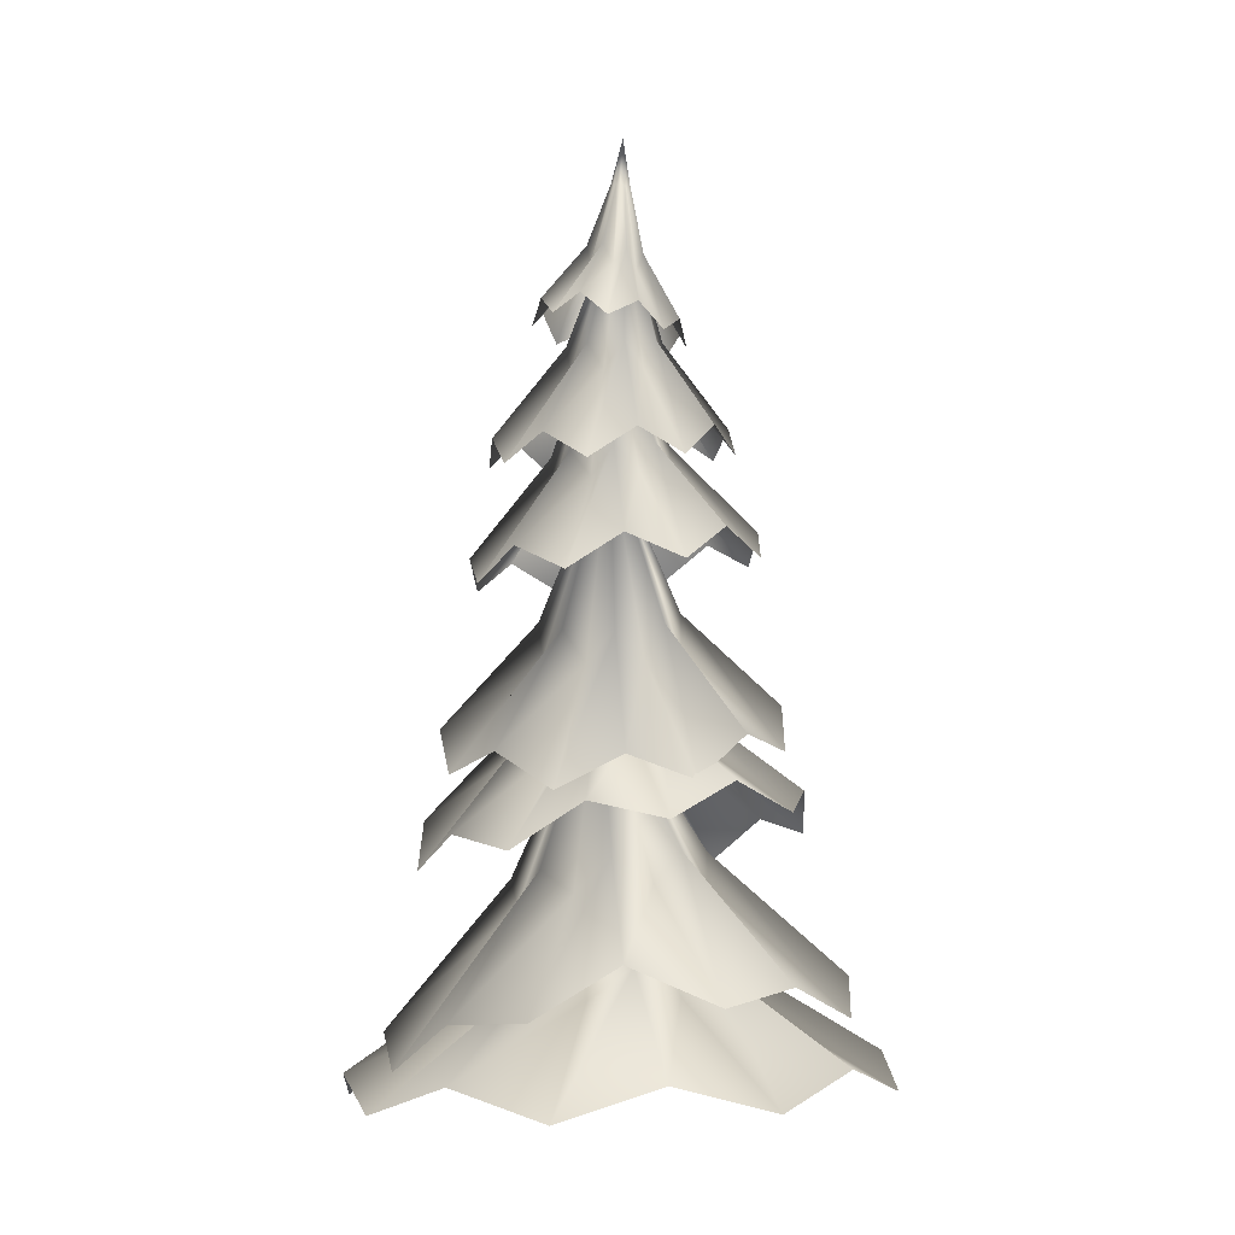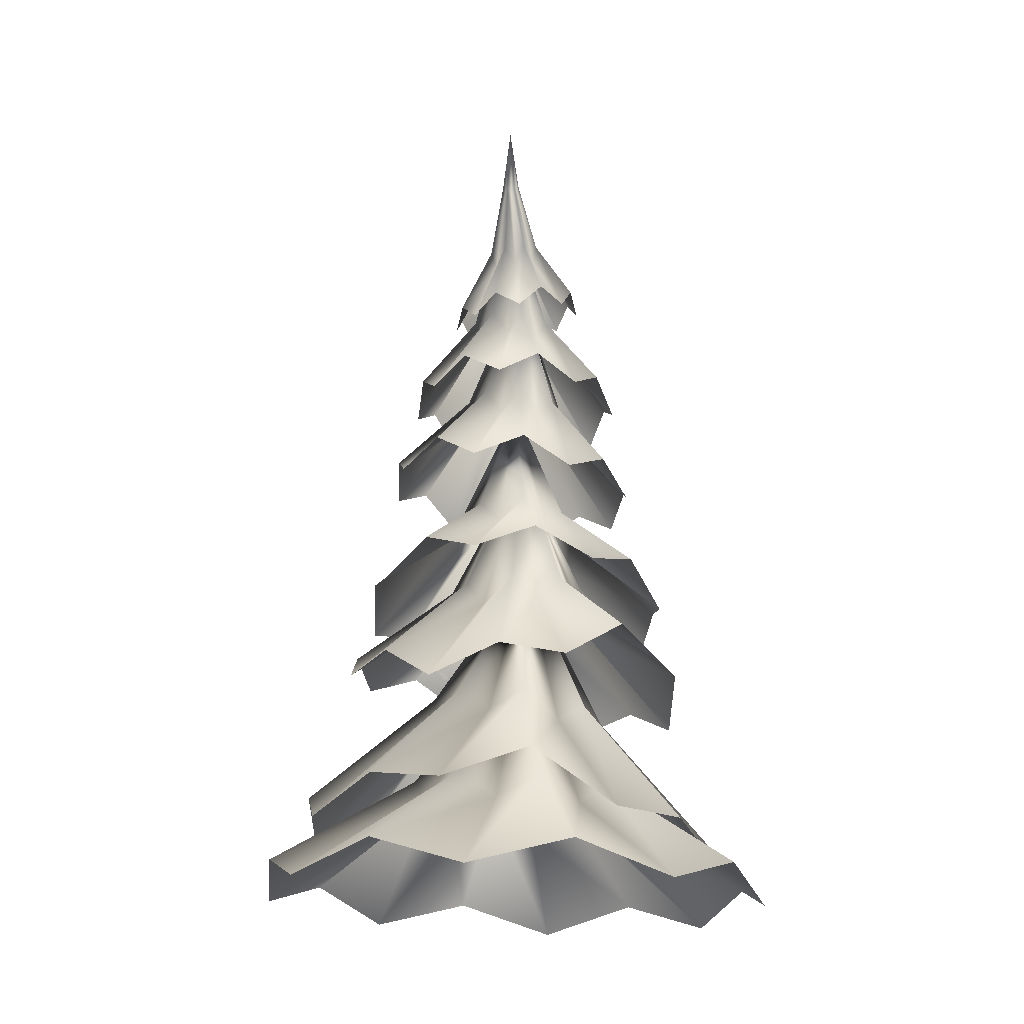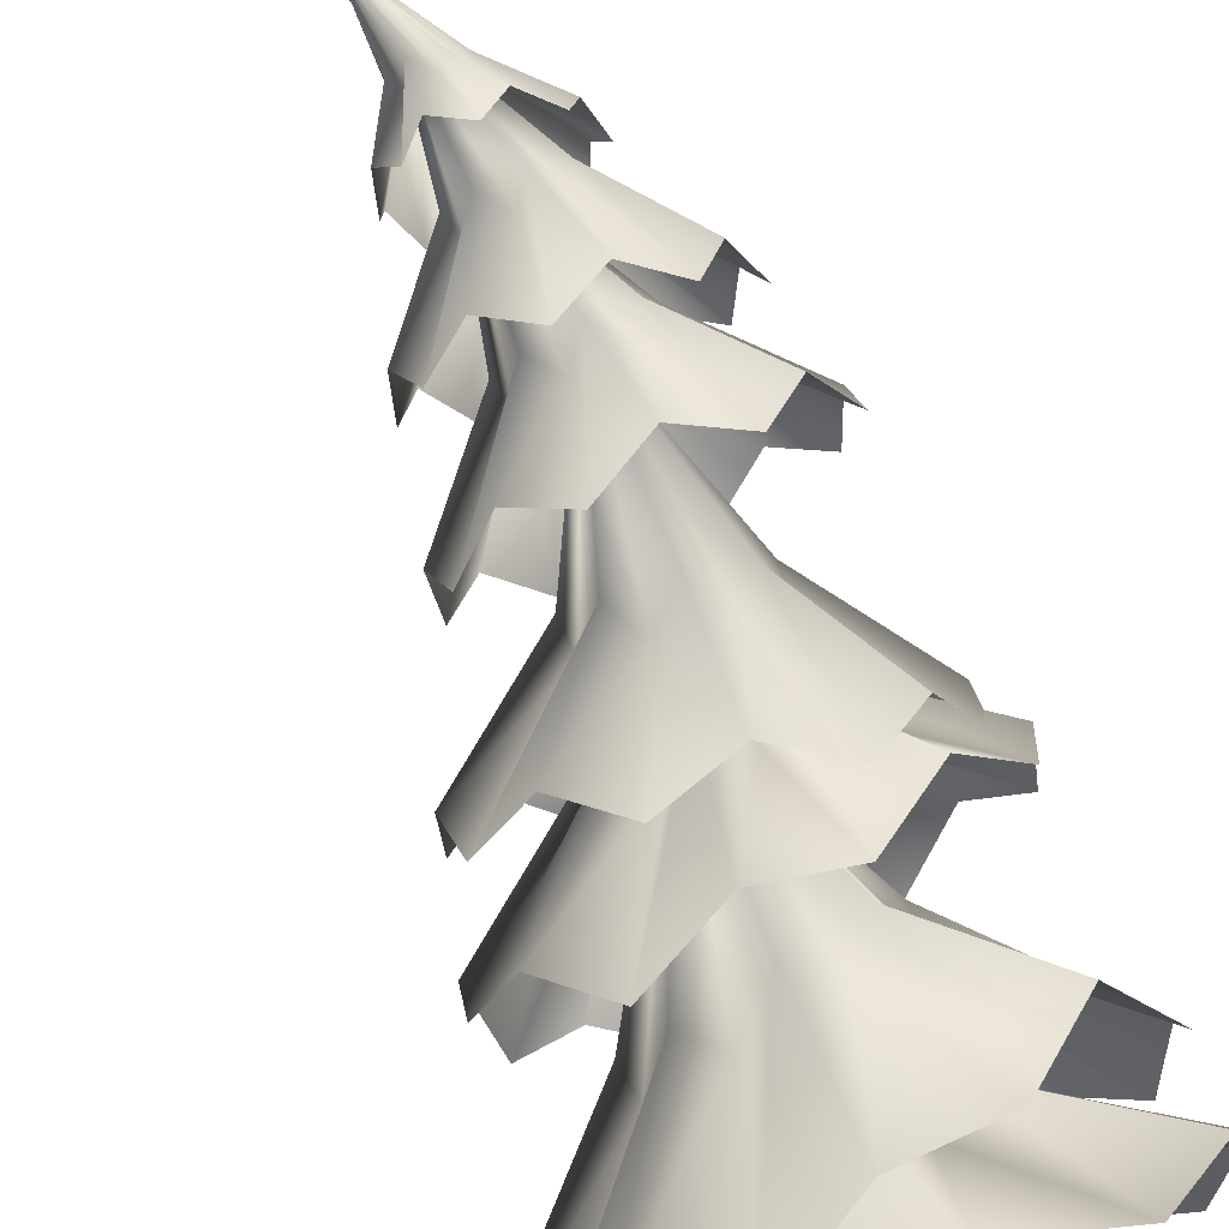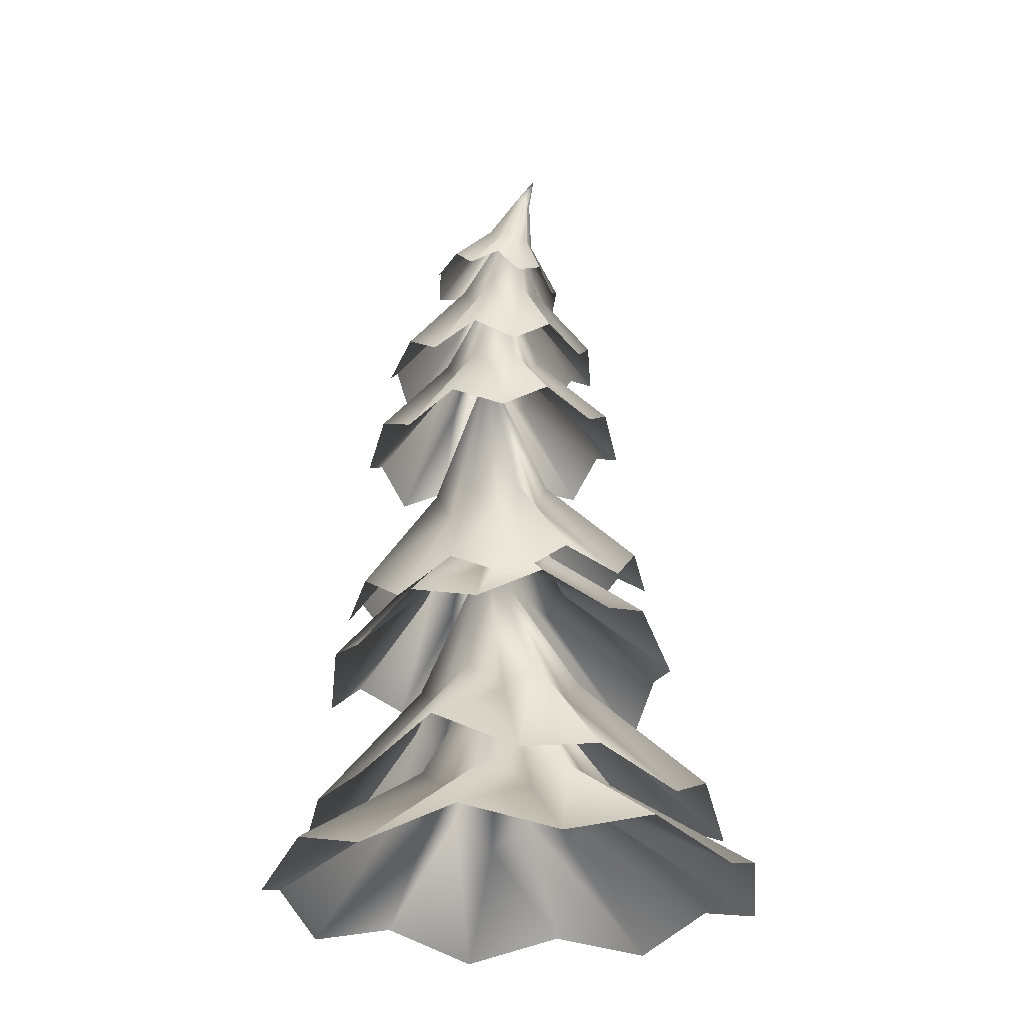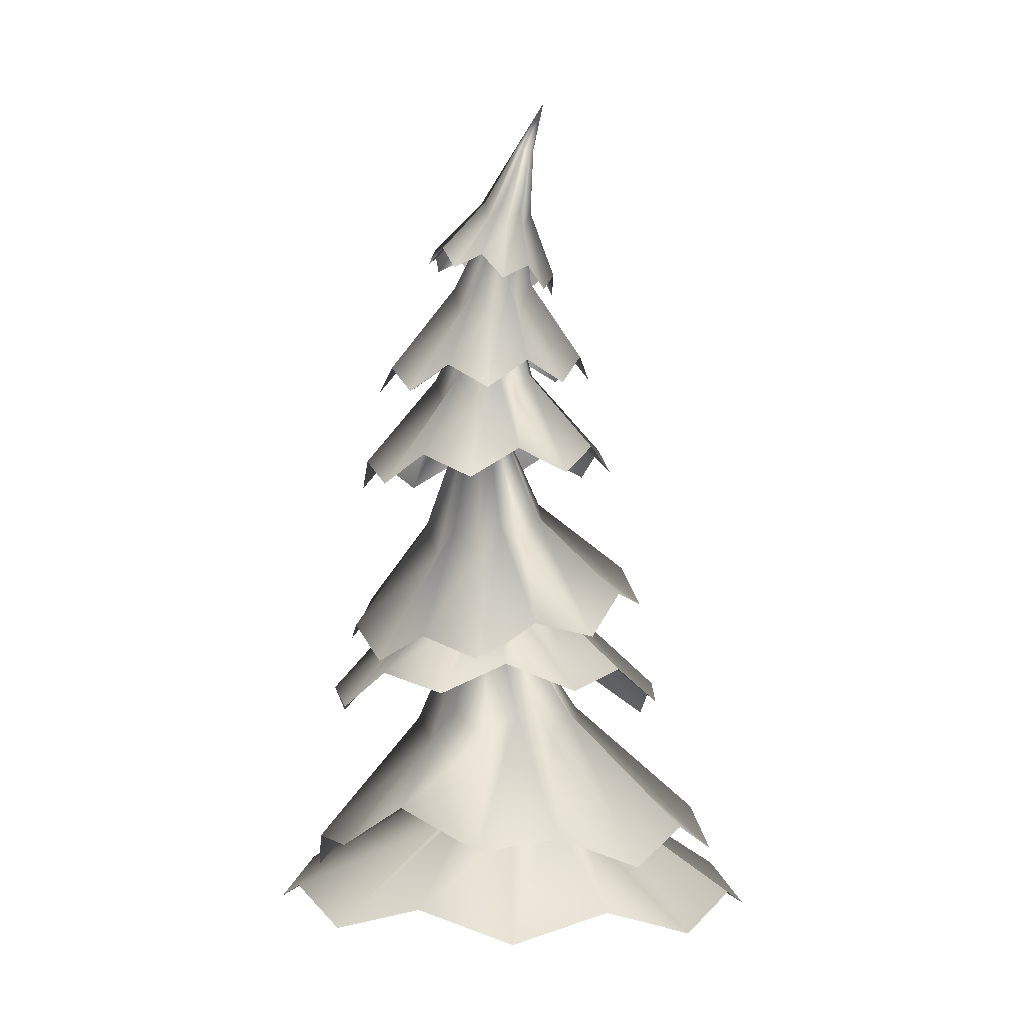
<metadata>
{"format":"obj","ext":"obj","renderer":"f3d","projection":"perspective","resolution":1024,"background":"white","views":[{"elev":-1.1,"azim":46.0,"up":"+Y"},{"elev":-22.9,"azim":-137.3,"up":"+Y"},{"elev":79.2,"azim":-19.4,"up":"+Z"},{"elev":-22.0,"azim":67.7,"up":"+Y"},{"elev":3.7,"azim":78.1,"up":"+Y"}]}
</metadata>
<code>
o Pine_Leaves_#2_Mesh.035
v 0.406 2.583 -0.3167
v 0.2395 2.714 -0.4469
v 0.06036 2.593 -0.5388
v -0.1479 2.714 -0.5187
v -0.3437 2.585 -0.4542
v -0.4763 2.697 -0.2946
v -0.5725 2.563 -0.1051
v -0.5502 2.674 0.1011
v -0.4848 2.541 0.3067
v -0.3194 2.657 0.4337
v -0.1291 2.531 0.5329
v 0.07809 2.656 0.5013
v 0.2792 2.539 0.4382
v 0.4023 2.673 0.2673
v 0.4979 2.561 0.08506
v 0.4662 2.697 -0.1242
v 0.1292 2.966 -0.1625
v 0.04821 3.092 -0.231
v -0.01406 2.969 -0.2545
v -0.1111 3.091 -0.2597
v -0.1801 2.964 -0.2181
v -0.2442 3.082 -0.1661
v -0.2723 2.954 -0.07324
v -0.2725 3.071 -0.003351
v -0.2351 2.943 0.09598
v -0.1778 3.063 0.1325
v -0.0896 2.94 0.1888
v -0.01635 3.064 0.1603
v 0.07733 2.945 0.1503
v 0.1158 3.073 0.06447
v 0.1673 2.956 0.004542
v 0.1419 3.085 -0.09732
v -0.201 3.748 -0.2282
v -0.08466 3.039 -0.3742
v -0.2212 3.138 -0.3557
v -0.3274 3.061 -0.2767
v -0.4031 3.178 -0.1838
v -0.4317 3.114 -0.04367
v -0.4099 3.234 0.05606
v -0.3386 3.168 0.1861
v -0.2401 3.274 0.2235
v -0.1039 3.19 0.2803
v 0.00773 3.274 0.2235
v 0.1371 3.168 0.1861
v 0.1907 3.234 0.05606
v 0.2446 3.114 -0.04367
v 0.2008 3.178 -0.1838
v 0.1532 3.061 -0.2767
v 0.02989 3.138 -0.3557
v -0.1324 3.374 -0.2503
v -0.2038 3.469 -0.2621
v -0.2348 3.383 -0.2107
v -0.2814 3.486 -0.1924
v -0.2808 3.406 -0.1154
v -0.2868 3.51 -0.09449
v -0.2439 3.429 -0.02078
v -0.2172 3.527 -0.02565
v -0.1459 3.439 0.01824
v -0.1132 3.527 -0.02564
v -0.04375 3.429 -0.02078
v -0.03533 3.51 -0.09449
v 0.002864 3.406 -0.1154
v -0.02936 3.486 -0.1924
v -0.03376 3.383 -0.2107
v -0.0992 3.469 -0.2621
v -0.364 4.078 -0.3905
v 0.5693 2.139 -0.2976
v 0.3924 2.259 -0.4696
v 0.1237 2.634 -0.1989
v 0.2092 2.509 -0.1208
v 0.1987 2.117 -0.6196
v 0.05436 2.5 -0.2552
v -0.05426 2.223 -0.6214
v -0.06171 2.617 -0.2613
v -0.2928 2.069 -0.5889
v -0.1497 2.479 -0.2412
v -0.4808 2.173 -0.4129
v -0.237 2.595 -0.1735
v -0.6216 2.023 -0.216
v -0.2844 2.458 -0.08546
v -0.6353 2.139 0.04197
v -0.299 2.579 0.01474
v -0.5878 2.006 0.2847
v -0.2693 2.45 0.1217
v -0.4192 2.141 0.4746
v -0.2096 2.58 0.1927
v -0.207 2.028 0.6127
v -0.1122 2.459 0.2573
v 0.03898 2.179 0.6234
v -0.0216 2.596 0.2544
v 0.2906 2.076 0.5717
v 0.09316 2.481 0.241
v 0.4626 2.228 0.4034
v 0.153 2.619 0.1641
v 0.6092 2.122 0.1928
v 0.2256 2.502 0.08403
v 0.6056 2.262 -0.04845
v 0.2125 2.634 -0.02344
v -0.1725 3.295 -0.1037
v 0.248 1.178 0.596
v 0.4776 1.328 0.4109
v 0.1969 1.835 0.2
v 0.09736 1.694 0.2721
v 0.6297 1.216 0.1459
v 0.2553 1.71 0.0843
v 0.6535 1.4 -0.1226
v 0.2681 1.865 -0.02274
v 0.5869 1.317 -0.4296
v 0.2358 1.751 -0.1571
v 0.3999 1.506 -0.6138
v 0.1609 1.909 -0.2288
v 0.1426 1.422 -0.7953
v 0.04951 1.794 -0.3113
v -0.1374 1.586 -0.7746
v -0.06281 1.94 -0.2971
v -0.4441 1.469 -0.7348
v -0.1947 1.813 -0.2871
v -0.6426 1.589 -0.5074
v -0.2716 1.942 -0.1867
v -0.8275 1.428 -0.2817
v -0.3531 1.796 -0.0982
v -0.8173 1.514 0.03088
v -0.3423 1.911 0.03757
v -0.7821 1.325 0.2966
v -0.3325 1.754 0.144
v -0.56 1.407 0.5216
v -0.234 1.868 0.2433
v -0.336 1.222 0.6592
v -0.1458 1.712 0.297
v -0.02385 1.331 0.6776
v -0.01076 1.836 0.3102
v -0.02306 2.624 0.02246
v 0.3339 0.9367 -0.8305
v 0.00706 0.982 -0.9012
v -0.03756 1.471 -0.3723
v 0.09798 1.354 -0.3525
v -0.3337 0.7683 -0.9354
v -0.1787 1.322 -0.3884
v -0.6122 0.9192 -0.7395
v -0.2936 1.462 -0.3007
v -0.8436 0.8673 -0.5109
v -0.3947 1.337 -0.2145
v -0.9044 1.093 -0.1579
v -0.4219 1.486 -0.06503
v -0.9152 0.9481 0.1607
v -0.4266 1.351 0.06404
v -0.7479 1 0.454
v -0.3507 1.482 0.1932
v -0.5228 0.8061 0.6764
v -0.2559 1.34 0.2828
v -0.1869 0.9842 0.7688
v -0.1173 1.482 0.324
v 0.1548 0.9349 0.7607
v 0.02239 1.361 0.316
v 0.4427 1.145 0.5989
v 0.1416 1.513 0.2514
v 0.6788 1.069 0.3536
v 0.2415 1.393 0.1441
v 0.7497 1.216 0.04552
v 0.271 1.532 0.01836
v 0.7487 1.071 -0.2996
v 0.2721 1.392 -0.1319
v 0.5699 1.146 -0.5691
v 0.1964 1.511 -0.2392
v -0.09585 2.235 -0.01033
v 0.2978 0.255 0.7859
v 0.599 0.4953 0.5419
v 0.1781 0.8906 0.201
v 0.04566 0.7233 0.2951
v 0.832 0.3122 0.2016
v 0.2759 0.7643 0.04836
v 0.8573 0.3638 -0.1938
v 0.289 0.8956 -0.1065
v 0.7976 0.1894 -0.6099
v 0.2589 0.7442 -0.2935
v 0.5304 0.3195 -0.9067
v 0.148 0.8676 -0.4081
v 0.2035 0.1246 -1.167
v 0.005617 0.7148 -0.5281
v -0.2078 0.2601 -1.186
v -0.1638 0.8408 -0.5247
v -0.6031 0.1808 -1.124
v -0.3374 0.6919 -0.5156
v -0.9124 0.3216 -0.8413
v -0.4656 0.8083 -0.3879
v -1.158 0.05785 -0.5328
v -0.5721 0.6436 -0.2674
v -1.2 0.06984 -0.1218
v -0.5825 0.7543 -0.08183
v -1.124 -0.09512 0.2755
v -0.5582 0.6062 0.07176
v -0.8553 0.08147 0.5927
v -0.4401 0.7528 0.2174
v -0.5135 -0.03171 0.8205
v -0.3007 0.6406 0.3045
v -0.1091 0.2167 0.8572
v -0.1236 0.8175 0.3341
v -0.1223 1.603 -0.01011
v 0.4995 -0.1132 0.8463
v 0.7968 0.03545 0.487
v 0.2225 0.4181 0.1154
v 0.09136 0.2767 0.2644
v 1.024 -0.09966 0.07095
v 0.3187 0.2823 -0.07084
v 0.985 0.02029 -0.4043
v 0.3022 0.4106 -0.27
v 0.8571 -0.1409 -0.8538
v 0.2433 0.263 -0.471
v 0.491 -0.04058 -1.176
v 0.08608 0.3825 -0.6024
v 0.08255 -0.2132 -1.393
v -0.09338 0.2299 -0.7031
v -0.4103 -0.1119 -1.371
v -0.3024 0.3501 -0.6859
v -0.8529 -0.2743 -1.217
v -0.4958 0.2024 -0.6281
v -1.187 -0.1517 -0.8605
v -0.6348 0.3325 -0.4686
v -1.388 -0.288 -0.421
v -0.7253 0.1967 -0.2885
v -1.369 -0.1363 0.05178
v -0.7132 0.34 -0.07876
v -1.202 -0.2462 0.5135
v -0.6459 0.2162 0.1137
v -0.855 -0.07483 0.8163
v -0.4927 0.3683 0.2521
v -0.4174 -0.1737 1.032
v -0.307 0.2493 0.3415
v 0.0405 -0.003783 0.9905
v -0.1055 0.4006 0.3312
v -0.1819 1.116 -0.1197
v -0.2348 3.778 -0.2964
v -0.264 3.812 -0.3052
v -0.2714 3.781 -0.2829
v -0.2921 3.818 -0.2813
v -0.2886 3.79 -0.2504
v -0.2949 3.826 -0.2478
v -0.2766 3.798 -0.2181
v -0.2709 3.832 -0.2242
v -0.2424 3.801 -0.2048
v -0.2342 3.832 -0.2242
v -0.2059 3.798 -0.2181
v -0.2061 3.826 -0.2478
v -0.1885 3.79 -0.2504
v -0.2031 3.818 -0.2813
v -0.2004 3.781 -0.2829
v -0.2271 3.812 -0.3052
f 1 2 18
f 18 17 1
f 2 3 19
f 19 18 2
f 3 4 20
f 20 19 3
f 4 5 21
f 21 20 4
f 5 6 22
f 22 21 5
f 6 7 23
f 23 22 6
f 7 8 24
f 24 23 7
f 8 9 25
f 25 24 8
f 9 10 26
f 26 25 9
f 10 11 27
f 27 26 10
f 11 12 28
f 28 27 11
f 12 13 29
f 29 28 12
f 13 14 30
f 30 29 13
f 14 15 31
f 31 30 14
f 15 16 32
f 32 31 15
f 16 1 17
f 17 32 16
f 17 18 33
f 18 19 33
f 19 20 33
f 20 21 33
f 21 22 33
f 22 23 33
f 23 24 33
f 24 25 33
f 25 26 33
f 26 27 33
f 27 28 33
f 28 29 33
f 29 30 33
f 30 31 33
f 31 32 33
f 32 17 33
f 34 35 51
f 51 50 34
f 35 36 52
f 52 51 35
f 36 37 53
f 53 52 36
f 37 38 54
f 54 53 37
f 38 39 55
f 55 54 38
f 39 40 56
f 56 55 39
f 40 41 57
f 57 56 40
f 41 42 58
f 58 57 41
f 42 43 59
f 59 58 42
f 43 44 60
f 60 59 43
f 44 45 61
f 61 60 44
f 45 46 62
f 62 61 45
f 46 47 63
f 63 62 46
f 47 48 64
f 64 63 47
f 48 49 65
f 65 64 48
f 49 34 50
f 50 65 49
f 51 233 232
f 232 50 51
f 52 234 233
f 233 51 52
f 53 235 234
f 234 52 53
f 54 236 235
f 235 53 54
f 55 237 236
f 236 54 55
f 56 238 237
f 237 55 56
f 57 239 238
f 238 56 57
f 58 240 239
f 239 57 58
f 59 241 240
f 240 58 59
f 60 242 241
f 241 59 60
f 61 243 242
f 242 60 61
f 62 244 243
f 243 61 62
f 63 245 244
f 244 62 63
f 64 246 245
f 245 63 64
f 65 247 246
f 246 64 65
f 65 50 232
f 232 247 65
f 67 68 69
f 69 70 67
f 68 71 72
f 72 69 68
f 71 73 74
f 74 72 71
f 73 75 76
f 76 74 73
f 75 77 78
f 78 76 75
f 77 79 80
f 80 78 77
f 79 81 82
f 82 80 79
f 81 83 84
f 84 82 81
f 83 85 86
f 86 84 83
f 85 87 88
f 88 86 85
f 87 89 90
f 90 88 87
f 89 91 92
f 92 90 89
f 91 93 94
f 94 92 91
f 93 95 96
f 96 94 93
f 95 97 98
f 98 96 95
f 97 67 70
f 70 98 97
f 70 69 99
f 69 72 99
f 72 74 99
f 74 76 99
f 76 78 99
f 78 80 99
f 80 82 99
f 82 84 99
f 84 86 99
f 86 88 99
f 88 90 99
f 90 92 99
f 92 94 99
f 94 96 99
f 96 98 99
f 98 70 99
f 100 101 102
f 102 103 100
f 101 104 105
f 105 102 101
f 104 106 107
f 107 105 104
f 106 108 109
f 109 107 106
f 108 110 111
f 111 109 108
f 110 112 113
f 113 111 110
f 112 114 115
f 115 113 112
f 114 116 117
f 117 115 114
f 116 118 119
f 119 117 116
f 118 120 121
f 121 119 118
f 120 122 123
f 123 121 120
f 122 124 125
f 125 123 122
f 124 126 127
f 127 125 124
f 126 128 129
f 129 127 126
f 128 130 131
f 131 129 128
f 130 100 103
f 103 131 130
f 103 102 132
f 102 105 132
f 105 107 132
f 107 109 132
f 109 111 132
f 111 113 132
f 113 115 132
f 115 117 132
f 117 119 132
f 119 121 132
f 121 123 132
f 123 125 132
f 125 127 132
f 127 129 132
f 129 131 132
f 131 103 132
f 133 134 135
f 135 136 133
f 134 137 138
f 138 135 134
f 137 139 140
f 140 138 137
f 139 141 142
f 142 140 139
f 141 143 144
f 144 142 141
f 143 145 146
f 146 144 143
f 145 147 148
f 148 146 145
f 147 149 150
f 150 148 147
f 149 151 152
f 152 150 149
f 151 153 154
f 154 152 151
f 153 155 156
f 156 154 153
f 155 157 158
f 158 156 155
f 157 159 160
f 160 158 157
f 159 161 162
f 162 160 159
f 161 163 164
f 164 162 161
f 163 133 136
f 136 164 163
f 136 135 165
f 135 138 165
f 138 140 165
f 140 142 165
f 142 144 165
f 144 146 165
f 146 148 165
f 148 150 165
f 150 152 165
f 152 154 165
f 154 156 165
f 156 158 165
f 158 160 165
f 160 162 165
f 162 164 165
f 164 136 165
f 166 167 168
f 168 169 166
f 167 170 171
f 171 168 167
f 170 172 173
f 173 171 170
f 172 174 175
f 175 173 172
f 174 176 177
f 177 175 174
f 176 178 179
f 179 177 176
f 178 180 181
f 181 179 178
f 180 182 183
f 183 181 180
f 182 184 185
f 185 183 182
f 184 186 187
f 187 185 184
f 186 188 189
f 189 187 186
f 188 190 191
f 191 189 188
f 190 192 193
f 193 191 190
f 192 194 195
f 195 193 192
f 194 196 197
f 197 195 194
f 196 166 169
f 169 197 196
f 169 168 198
f 168 171 198
f 171 173 198
f 173 175 198
f 175 177 198
f 177 179 198
f 179 181 198
f 181 183 198
f 183 185 198
f 185 187 198
f 187 189 198
f 189 191 198
f 191 193 198
f 193 195 198
f 195 197 198
f 197 169 198
f 199 200 201
f 201 202 199
f 200 203 204
f 204 201 200
f 203 205 206
f 206 204 203
f 205 207 208
f 208 206 205
f 207 209 210
f 210 208 207
f 209 211 212
f 212 210 209
f 211 213 214
f 214 212 211
f 213 215 216
f 216 214 213
f 215 217 218
f 218 216 215
f 217 219 220
f 220 218 217
f 219 221 222
f 222 220 219
f 221 223 224
f 224 222 221
f 223 225 226
f 226 224 223
f 225 227 228
f 228 226 225
f 227 229 230
f 230 228 227
f 229 199 202
f 202 230 229
f 202 201 231
f 201 204 231
f 204 206 231
f 206 208 231
f 208 210 231
f 210 212 231
f 212 214 231
f 214 216 231
f 216 218 231
f 218 220 231
f 220 222 231
f 222 224 231
f 224 226 231
f 226 228 231
f 228 230 231
f 230 202 231
f 233 66 232
f 234 66 233
f 235 66 234
f 236 66 235
f 237 66 236
f 238 66 237
f 239 66 238
f 240 66 239
f 241 66 240
f 242 66 241
f 243 66 242
f 244 66 243
f 245 66 244
f 246 66 245
f 247 66 246
f 232 66 247

</code>
